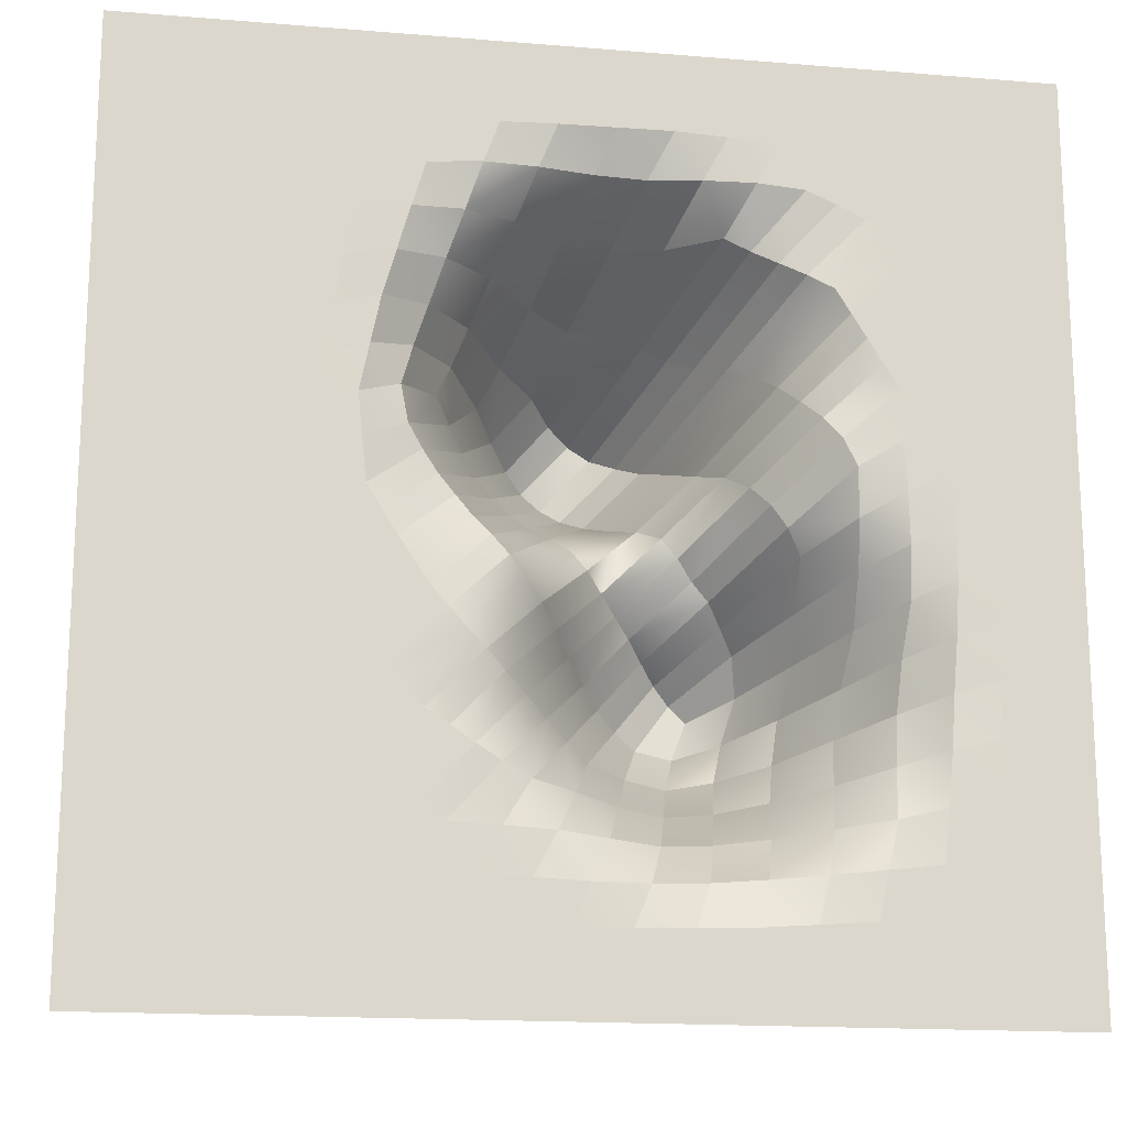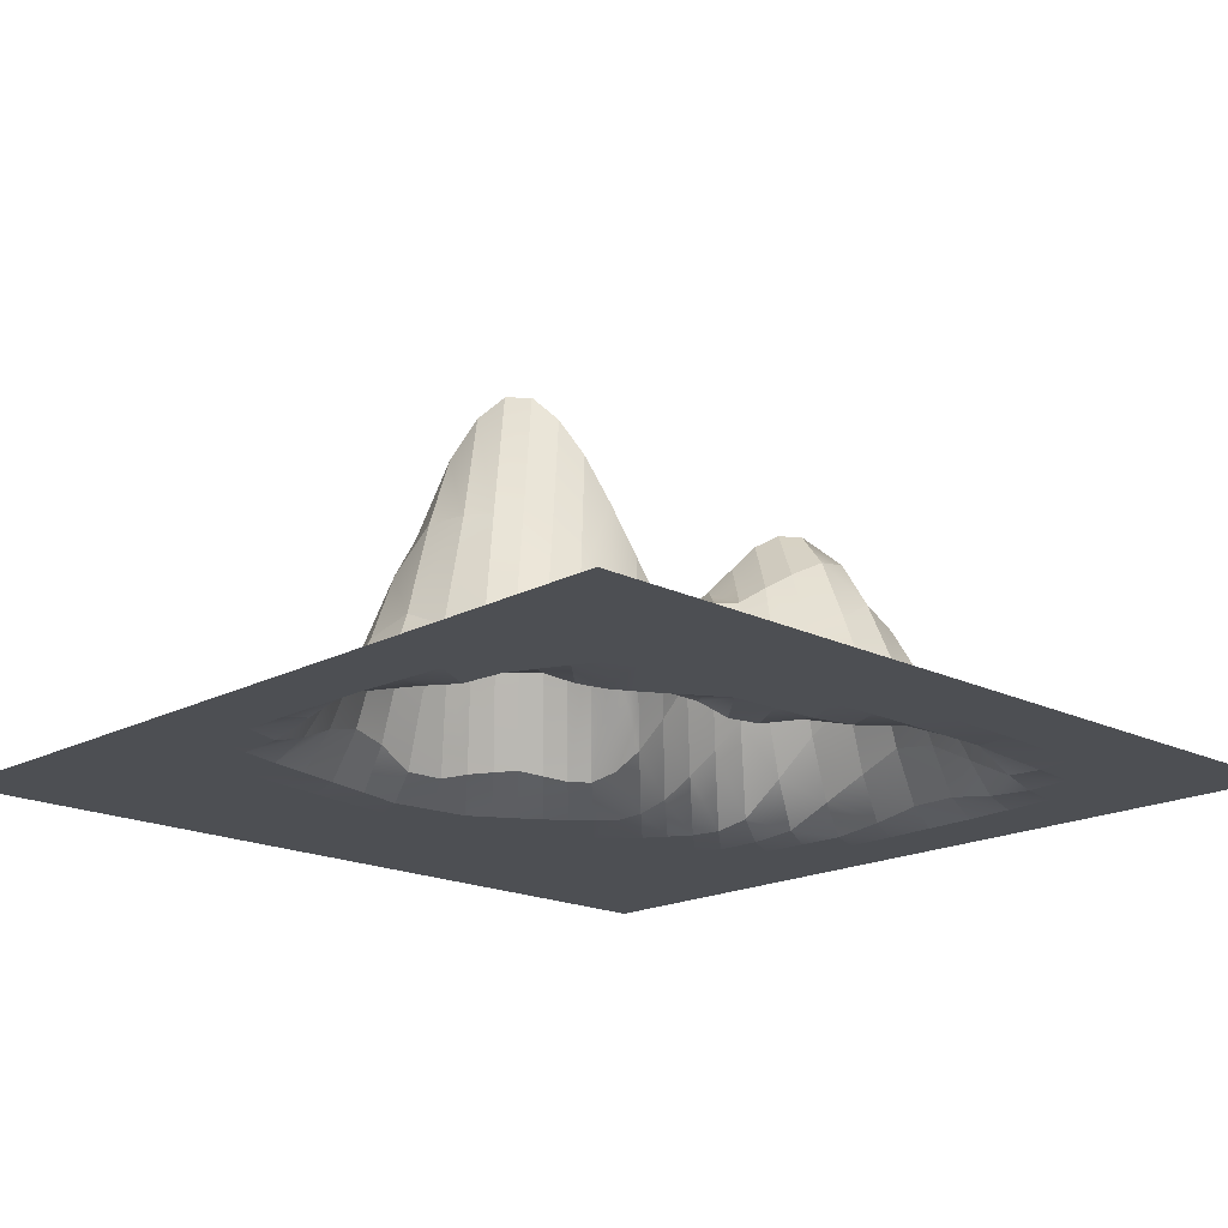
<metadata>
{"format":"obj","ext":"obj","renderer":"f3d","projection":"perspective","resolution":1024,"background":"white","views":[{"elev":-16.6,"azim":-9.4,"up":"+Z"},{"elev":-18.0,"azim":46.1,"up":"+Y"}]}
</metadata>
<code>
g softMod1Set softMod2Set softMod3Set tweakSet1
v -50 -0 50
v 50 -0 50
v -50 0 -50
v 50 0 -50
v -14.64 10.27 14.64
v 0 -0 50
v 0 14.44 0
v -50 0 0
v 14.64 27.69 -14.64
v 50 0 0
v 0 0 -50
v -29.84 -0 29.84
v -50 -0 25
v -25 -0 50
v -7.322 5.294 32.32
v -32.32 -0 7.322
v -14.39 0 -31.48
v -25 0 -50
v -25 0 -25
v 7.322 21.37 -7.322
v 7.322 5.297 -32.32
v 14.39 4.093 31.48
v 25 -0 50
v 25 0.06874 25
v -7.322 20.78 7.322
v -31.48 0 -14.39
v -50 0 -25
v 31.48 -0 14.39
v 50 -0 25
v 32.32 1.68 -7.322
v 29.84 0.5623 -29.84
v 50 0 -25
v 25 0 -50
v -40.78 -0 15.68
v -41.16 -0 3.661
v -50 -0 12.5
v -39.92 -0 27.42
v -31.08 -0 18.58
v -8.481 0 -41.28
v 3.661 0 -41.16
v -12.5 0 -50
v -19.7 0 -40.74
v -3.534 0.4999 -31.9
v 8.481 -0 41.28
v -3.661 -0 41.16
v 12.5 -0 50
v 19.7 -0 40.74
v 3.534 10.97 31.9
v -16.12 0 -8.427
v -3.661 19.2 3.661
v -12.5 0.03235 -12.5
v -28.24 0 -19.7
v -19.4 0 -3.534
v 16.12 13.24 8.427
v 3.661 17.08 -3.661
v 12.5 25.24 12.5
v 28.24 -0 19.7
v 19.4 6.575 3.534
v 40.78 0 -15.68
v 41.16 0 -3.661
v 50 0 -12.5
v 39.92 0 -27.42
v 31.08 3.974 -18.58
v -39.18 -0 39.18
v -50 -0 37.5
v -37.5 -0 50
v -27.42 -0 39.92
v -15.68 -0 40.78
v -12.5 -0 50
v -18.58 -0 31.08
v -21.35 0.186 21.35
v -10.98 13.45 23.48
v -23.48 -0 10.98
v -31.11 0 -40.33
v -37.5 0 -50
v -37.5 0 -37.5
v -19.7 0 -28.24
v -8.427 2.318 -16.12
v -3.534 7.865 -19.4
v 1.581 13.36 -22.54
v 10.98 26.58 -10.98
v 10.98 20.81 -23.48
v 31.11 -0 40.33
v 37.5 -0 50
v 37.5 -0 37.5
v 19.7 2.092 28.24
v 8.427 34.74 16.12
v 3.534 37.82 19.4
v -1.581 31.21 22.54
v -10.98 17.24 10.98
v -40.33 0 -31.11
v -50 0 -37.5
v -40.74 0 -19.7
v -41.28 0 -8.481
v -50 0 -12.5
v -31.9 0 -3.534
v -22.54 -0 1.581
v 40.33 -0 31.11
v 50 -0 37.5
v 40.74 -0 19.7
v 41.28 -0 8.481
v 50 -0 12.5
v 31.9 -0 3.534
v 22.54 7.341 -1.581
v 23.48 15.62 -10.98
v 39.18 0 -39.18
v 50 0 -37.5
v 37.5 0 -50
v 27.42 0 -39.92
v 15.68 0 -40.78
v 12.5 0 -50
v 18.58 6.336 -31.08
v 21.35 16.78 -21.35
v -36.41 -0 11.36
v -31.7 -0 12.95
v -36.74 -0 5.492
v -40.97 -0 9.668
v -35.93 -0 17.13
v -0.4603 4.1e-05 -36.8
v 1.894 2.891 -32.11
v 5.492 0.6574 -36.74
v -2.41 0 -41.22
v -6.008 0 -36.59
v 0.4603 2.346 36.8
v -1.894 9.547 32.11
v -5.492 1.128 36.74
v 2.41 -0 41.22
v 6.008 2.278 36.59
v -11.68 2.888 -0.3894
v -13.36 3.45 1.894
v -5.492 20.64 5.492
v -9.892 2.301 -2.383
v -17.76 0 -5.981
v 11.68 16.5 0.3894
v 13.36 17.4 -1.894
v 5.492 19.31 -5.492
v 9.892 16.31 2.383
v 17.76 8.745 5.981
v 36.41 0.1086 -11.36
v 31.7 3.568 -12.95
v 36.74 0 -5.492
v 40.97 0 -9.668
v 35.93 0.2812 -17.13
v -44.85 -0 32.34
v -44.96 -0 26.21
v -50 -0 31.25
v -44.59 -0 38.34
v -39.55 -0 33.3
v -20.21 -0 45.25
v -26.21 -0 44.96
v -18.75 -0 50
v -14.09 -0 45.39
v -21.55 -0 40.35
v -14.6 3.611 27.13
v -12.95 1.508 31.7
v -9.153 10.22 27.9
v -16.17 4.88 22.42
v -19.97 0.08139 26.22
v -28.51 0 -45.38
v -22.35 0 -45.37
v -31.25 0 -50
v -34.31 0 -45.17
v -25.4 0 -40.54
v -16.56 0 -20.53
v -22.35 0 -26.62
v -18.75 0 -18.75
v -10.46 0.7757 -14.31
v -14.06 0 -22.18
v 3.92 21.44 -15.12
v 1.894 18.04 -13.36
v 9.153 24.03 -9.153
v 6.282 24.27 -16.76
v -0.9768 10.91 -20.97
v 28.51 -0 45.38
v 22.35 -0 45.37
v 31.25 -0 50
v 34.31 -0 45.17
v 25.4 -0 40.54
v 16.56 14 20.53
v 22.35 0.8469 26.62
v 18.75 10.26 18.75
v 10.46 30.69 14.31
v 14.06 17.88 22.18
v -3.92 34.95 15.12
v -1.894 37.34 13.36
v -9.153 19.6 9.153
v -6.282 30.1 16.76
v 0.9768 35.68 20.97
v -32.83 0 -28.49
v -26.62 0 -22.35
v -31.25 0 -31.25
v -38.92 0 -34.31
v -34.29 0 -25.4
v -45.63 0 -16.63
v -45.37 0 -22.35
v -50 0 -18.75
v -45.64 0 -10.49
v -41.01 0 -14.09
v -27.71 -0 3.874
v -32.11 -0 1.894
v -27.9 -0 9.153
v -23.01 -0 6.282
v -27.22 0 -0.9768
v 32.83 -0 28.49
v 26.62 3.4e-05 22.35
v 31.25 -0 31.25
v 38.92 -0 34.31
v 34.29 -0 25.4
v 45.63 -0 16.63
v 45.37 -0 22.35
v 50 -0 18.75
v 45.64 -0 10.49
v 41.01 -0 14.09
v 27.71 4.287 -3.874
v 32.11 0.314 -1.894
v 27.9 7.528 -9.153
v 23.01 12.36 -6.282
v 27.22 1.412 0.9768
v 44.85 0 -32.34
v 44.96 0 -26.21
v 50 0 -31.25
v 44.59 0 -38.34
v 39.55 0 -33.3
v 20.21 0 -45.25
v 26.21 0 -44.96
v 18.75 0 -50
v 14.09 0 -45.39
v 21.55 0 -40.35
v 14.6 14.47 -27.13
v 12.95 7.16 -31.7
v 9.153 12.88 -27.9
v 16.17 21.13 -22.42
v 19.97 12.33 -26.22
v -45.53 -0 7.966
v -45.58 -0 1.831
v -50 -0 6.25
v -45.39 -0 14.09
v -45.25 -0 20.21
v -50 -0 18.75
v -40.35 -0 21.55
v -35.45 -0 22.9
v -34.88 -0 28.63
v -30.46 -0 24.21
v -4.35 0 -45.65
v 1.831 0 -45.58
v -6.25 0 -50
v -10.49 0 -45.64
v -16.63 0 -45.63
v -18.75 0 -50
v -14.09 0 -41.01
v -11.56 0 -36.39
v -17.04 0 -36.11
v -8.963 0 -31.69
v 4.35 -0 45.65
v -1.831 -0 45.58
v 6.25 -0 50
v 10.49 -0 45.64
v 16.63 -0 45.63
v 18.75 -0 50
v 14.09 -0 41.01
v 11.56 0.9033 36.39
v 17.04 -0 36.11
v 8.963 8.656 31.69
v -8.096 2.218 -4.367
v -1.831 16.63 1.831
v -6.25 3.422 -6.25
v -14.31 0 -10.46
v -20.53 0 -16.56
v -22.18 0 -14.06
v -23.84 0 -11.57
v -29.86 0 -17.04
v -25.44 0 -8.963
v 8.096 20.75 4.367
v 1.831 14.97 -1.831
v 6.25 26.89 6.25
v 14.31 19.34 10.46
v 20.53 7.225 16.56
v 22.18 4.33 14.06
v 23.84 1.796 11.57
v 29.86 -0 17.04
v 25.44 0.2579 8.963
v 45.53 0 -7.966
v 45.58 0 -1.831
v 50 0 -6.25
v 45.39 0 -14.09
v 45.25 0 -20.21
v 50 0 -18.75
v 40.35 0 -21.55
v 35.45 0.07641 -22.9
v 34.88 0 -28.63
v 30.46 2.548 -24.21
v -44.35 -0 44.35
v -50 -0 43.75
v -43.75 -0 50
v -38.34 -0 44.59
v -32.34 -0 44.85
v -31.25 -0 50
v -33.3 -0 39.55
v -34.24 -0 34.24
v -28.63 -0 34.88
v -7.966 -0 45.53
v -6.25 -0 50
v -9.668 -0 40.97
v -11.36 0.02346 36.41
v -17.13 -0 35.93
v -22.9 -0 35.45
v -24.21 -0 30.46
v -17.7 4.29 17.7
v -12.81 13.47 19.06
v -19.06 2.394 12.81
v -22.42 0.08882 16.17
v -27.13 -0 14.6
v -26.22 -0 19.97
v -25.33 -0 25.33
v -40.15 0 -45
v -43.75 0 -50
v -43.75 0 -43.75
v -34.31 0 -38.92
v -28.49 0 -32.83
v -25.4 0 -34.29
v -22.26 0 -35.69
v -17.04 0 -29.86
v -4.367 5.821 -8.096
v -2.383 9.463 -9.892
v -0.3894 13.6 -11.68
v -5.981 4.909 -17.76
v -11.57 0 -23.84
v -8.963 0.3073 -25.44
v 8.746 25.75 -18.31
v 12.81 27.84 -12.81
v 12.81 26.38 -19.06
v 6.282 18.6 -23.01
v 3.874 9.587 -27.71
v -0.9768 5.368 -27.22
v -5.922 1.411 -26.81
v 40.15 -0 45
v 43.75 -0 50
v 43.75 -0 43.75
v 34.31 -0 38.92
v 28.49 -0 32.83
v 25.4 -0 34.29
v 22.26 -0 35.69
v 17.04 3.309 29.86
v 4.367 32.17 8.096
v 2.383 35.98 9.892
v 0.3894 37.91 11.68
v 5.981 37.52 17.76
v 11.57 20.5 23.84
v 8.963 21.77 25.44
v -8.746 23.66 18.31
v -12.81 13.99 12.81
v -6.282 23.5 23.01
v -3.874 17.69 27.71
v 0.9768 22.31 27.22
v 5.922 22.02 26.81
v -45 0 -40.15
v -50 0 -43.75
v -45.17 0 -34.31
v -45.38 0 -28.51
v -50 0 -31.25
v -40.54 0 -25.4
v -35.69 0 -22.26
v -36.11 0 -17.04
v -45.65 0 -4.35
v -50 0 -6.25
v -41.22 0 -2.41
v -36.8 0 -0.4603
v -36.59 0 -6.008
v -36.39 0 -11.56
v -31.69 0 -8.963
v -18.31 2.226 8.746
v -16.76 2.866 6.282
v -15.12 3.207 3.92
v -20.97 0 -0.9768
v -26.81 0 -5.922
v 45 -0 40.15
v 50 -0 43.75
v 45.17 -0 34.31
v 45.38 -0 28.51
v 50 -0 31.25
v 40.54 -0 25.4
v 35.69 -0 22.26
v 36.11 -0 17.04
v 45.65 -0 4.35
v 50 -0 6.25
v 41.22 -0 2.41
v 36.8 -0 0.4603
v 36.59 -0 6.008
v 36.39 -0 11.56
v 31.69 -0 8.963
v 18.31 21.06 -8.746
v 19.06 23.2 -12.81
v 16.76 19.36 -6.282
v 15.12 17.57 -3.92
v 20.97 6.008 0.9768
v 26.81 0.000347 5.922
v 44.35 0 -44.35
v 50 0 -43.75
v 43.75 0 -50
v 38.34 0 -44.59
v 32.34 0 -44.85
v 31.25 0 -50
v 33.3 0 -39.55
v 34.24 0 -34.24
v 28.63 0 -34.88
v 7.966 0 -45.53
v 6.25 0 -50
v 9.668 0 -40.97
v 11.36 1.543 -36.41
v 17.13 1.494 -35.93
v 22.9 0.5191 -35.45
v 24.21 3.407 -30.46
v 17.7 24.4 -17.7
v 22.42 18.38 -16.17
v 27.13 10.4 -14.6
v 26.22 10.4 -19.97
v 25.33 7.332 -25.33
g pPlane1
f 38 115 118
f 118 115 114
f 123 43 119
f 119 43 120
f 48 125 128
f 128 125 124
f 133 53 129
f 129 53 130
f 58 135 138
f 138 135 134
f 63 140 143
f 143 140 139
f 148 37 144
f 144 37 145
f 67 150 153
f 153 150 149
f 158 70 154
f 154 70 155
f 42 160 163
f 163 160 159
f 168 77 164
f 164 77 165
f 79 170 173
f 173 170 169
f 47 175 178
f 178 175 174
f 183 86 179
f 179 86 180
f 88 185 188
f 188 185 184
f 52 190 193
f 193 190 189
f 198 93 194
f 194 93 195
f 96 200 203
f 203 200 199
f 57 205 208
f 208 205 204
f 213 100 209
f 209 100 210
f 103 215 218
f 218 215 214
f 223 62 219
f 219 62 220
f 109 225 228
f 228 225 224
f 112 230 233
f 233 230 229
f 117 35 234
f 234 35 235
f 36 239 237
f 237 239 238
f 240 37 241
f 241 37 242
f 40 245 122
f 122 245 244
f 247 41 248
f 248 41 249
f 42 252 250
f 250 252 251
f 45 255 127
f 127 255 254
f 257 46 258
f 258 46 259
f 47 262 260
f 260 262 261
f 50 265 132
f 132 265 264
f 267 51 268
f 268 51 166
f 52 271 269
f 269 271 270
f 274 273 55
f 137 55 273
f 56 181 276
f 276 181 277
f 278 57 279
f 279 57 280
f 142 60 282
f 282 60 283
f 61 287 285
f 285 287 286
f 288 62 289
f 289 62 290
f 65 293 147
f 147 293 292
f 295 66 296
f 296 66 297
f 67 300 298
f 298 300 299
f 152 69 301
f 301 69 302
f 45 126 303
f 303 126 304
f 305 70 306
f 306 70 307
f 72 309 157
f 157 309 308
f 311 73 312
f 312 73 201
f 38 243 313
f 313 243 314
f 162 75 315
f 315 75 316
f 76 191 318
f 318 191 319
f 320 77 321
f 321 77 322
f 51 266 167
f 167 266 323
f 324 55 325
f 325 55 136
f 79 328 326
f 326 328 327
f 172 81 329
f 329 81 330
f 82 231 332
f 332 231 333
f 334 43 335
f 335 43 253
f 177 84 336
f 336 84 337
f 85 206 339
f 339 206 340
f 341 86 342
f 342 86 343
f 56 275 182
f 182 275 344
f 50 131 345
f 345 131 346
f 88 349 347
f 347 349 348
f 187 90 350
f 350 90 351
f 352 72 353
f 353 72 156
f 354 48 355
f 355 48 263
f 192 76 356
f 356 76 317
f 92 360 358
f 358 360 359
f 361 93 362
f 362 93 363
f 95 365 197
f 197 365 364
f 366 35 367
f 367 35 116
f 96 370 368
f 368 370 369
f 202 73 371
f 371 73 310
f 372 90 373
f 373 90 186
f 374 53 375
f 375 53 272
f 207 85 376
f 376 85 338
f 99 380 378
f 378 380 379
f 381 100 382
f 382 100 383
f 102 385 212
f 212 385 384
f 386 60 387
f 387 60 141
f 103 390 388
f 388 390 389
f 217 105 391
f 391 105 392
f 81 171 393
f 393 171 394
f 58 281 395
f 395 281 396
f 107 398 222
f 222 398 397
f 400 108 401
f 401 108 402
f 109 405 403
f 403 405 404
f 227 111 406
f 406 111 407
f 40 121 408
f 408 121 409
f 112 412 410
f 410 412 411
f 232 82 413
f 413 82 331
f 414 105 415
f 415 105 216
f 416 63 417
f 417 63 291
f 115 16 114
f 114 16 116
f 35 117 116
f 116 117 114
f 117 34 114
f 114 34 118
f 21 121 120
f 120 121 119
f 121 40 119
f 119 40 122
f 39 123 122
f 122 123 119
f 125 15 124
f 124 15 126
f 126 45 124
f 124 45 127
f 44 128 127
f 127 128 124
f 25 131 130
f 130 131 129
f 131 50 129
f 129 50 132
f 49 133 132
f 132 133 129
f 20 136 135
f 135 136 134
f 136 55 134
f 134 55 137
f 137 54 134
f 134 54 138
f 140 30 139
f 139 30 141
f 60 142 141
f 141 142 139
f 142 59 139
f 139 59 143
f 13 146 145
f 145 146 144
f 146 65 144
f 144 65 147
f 64 148 147
f 147 148 144
f 150 14 149
f 149 14 151
f 69 152 151
f 151 152 149
f 152 68 149
f 149 68 153
f 155 15 154
f 154 15 156
f 72 157 156
f 156 157 154
f 71 158 157
f 157 158 154
f 160 18 159
f 159 18 161
f 75 162 161
f 161 162 159
f 162 74 159
f 159 74 163
f 19 166 165
f 165 166 164
f 166 51 164
f 164 51 167
f 78 168 167
f 167 168 164
f 170 20 169
f 169 20 171
f 81 172 171
f 171 172 169
f 172 80 169
f 169 80 173
f 175 23 174
f 174 23 176
f 84 177 176
f 176 177 174
f 177 83 174
f 174 83 178
f 24 181 180
f 180 181 179
f 181 56 179
f 179 56 182
f 87 183 182
f 182 183 179
f 185 25 184
f 184 25 186
f 90 187 186
f 186 187 184
f 187 89 184
f 184 89 188
f 190 19 189
f 189 19 191
f 76 192 191
f 191 192 189
f 192 91 189
f 189 91 193
f 27 196 195
f 195 196 194
f 196 95 194
f 194 95 197
f 94 198 197
f 197 198 194
f 200 16 199
f 199 16 201
f 73 202 201
f 201 202 199
f 202 97 199
f 199 97 203
f 205 24 204
f 204 24 206
f 85 207 206
f 206 207 204
f 207 98 204
f 204 98 208
f 29 211 210
f 210 211 209
f 211 102 209
f 209 102 212
f 101 213 212
f 212 213 209
f 215 30 214
f 214 30 216
f 105 217 216
f 216 217 214
f 217 104 214
f 214 104 218
f 32 221 220
f 220 221 219
f 221 107 219
f 219 107 222
f 106 223 222
f 222 223 219
f 225 33 224
f 224 33 226
f 111 227 226
f 226 227 224
f 227 110 224
f 224 110 228
f 21 231 230
f 230 231 229
f 231 82 229
f 229 82 232
f 232 113 229
f 229 113 233
f 8 236 235
f 235 236 234
f 236 36 234
f 234 36 237
f 34 117 237
f 237 117 234
f 239 13 238
f 238 13 145
f 37 240 145
f 145 240 238
f 240 34 238
f 238 34 237
f 12 243 242
f 242 243 241
f 243 38 241
f 241 38 118
f 34 240 118
f 118 240 241
f 245 11 244
f 244 11 246
f 41 247 246
f 246 247 244
f 247 39 244
f 244 39 122
f 18 160 249
f 249 160 248
f 160 42 248
f 248 42 250
f 39 247 250
f 250 247 248
f 252 17 251
f 251 17 253
f 43 123 253
f 253 123 251
f 123 39 251
f 251 39 250
f 255 6 254
f 254 6 256
f 46 257 256
f 256 257 254
f 257 44 254
f 254 44 127
f 23 175 259
f 259 175 258
f 175 47 258
f 258 47 260
f 44 257 260
f 260 257 258
f 262 22 261
f 261 22 263
f 48 128 263
f 263 128 261
f 128 44 261
f 261 44 260
f 265 7 264
f 264 7 266
f 266 51 264
f 264 51 267
f 267 49 264
f 264 49 132
f 19 190 166
f 166 190 268
f 190 52 268
f 268 52 269
f 49 267 269
f 269 267 268
f 271 26 270
f 270 26 272
f 53 133 272
f 272 133 270
f 133 49 270
f 270 49 269
f 274 7 273
f 273 7 275
f 275 56 273
f 273 56 276
f 54 137 276
f 276 137 273
f 181 24 277
f 277 24 205
f 57 278 205
f 205 278 277
f 278 54 277
f 277 54 276
f 280 28 279
f 279 28 281
f 281 58 279
f 279 58 138
f 54 278 138
f 138 278 279
f 10 284 283
f 283 284 282
f 284 61 282
f 282 61 285
f 59 142 285
f 285 142 282
f 287 32 286
f 286 32 220
f 62 288 220
f 220 288 286
f 288 59 286
f 286 59 285
f 31 291 290
f 290 291 289
f 291 63 289
f 289 63 143
f 59 288 143
f 143 288 289
f 293 1 292
f 292 1 294
f 66 295 294
f 294 295 292
f 295 64 292
f 292 64 147
f 14 150 297
f 297 150 296
f 150 67 296
f 296 67 298
f 64 295 298
f 298 295 296
f 300 12 299
f 299 12 242
f 37 148 242
f 242 148 299
f 148 64 299
f 299 64 298
f 6 255 302
f 302 255 301
f 255 45 301
f 301 45 303
f 68 152 303
f 303 152 301
f 15 155 126
f 126 155 304
f 70 305 155
f 155 305 304
f 305 68 304
f 304 68 303
f 12 300 307
f 307 300 306
f 300 67 306
f 306 67 153
f 68 305 153
f 153 305 306
f 309 5 308
f 308 5 310
f 73 311 310
f 310 311 308
f 311 71 308
f 308 71 157
f 16 115 201
f 201 115 312
f 115 38 312
f 312 38 313
f 71 311 313
f 313 311 312
f 243 12 314
f 314 12 307
f 70 158 307
f 307 158 314
f 158 71 314
f 314 71 313
f 3 317 316
f 316 317 315
f 317 76 315
f 315 76 318
f 74 162 318
f 318 162 315
f 191 19 319
f 319 19 165
f 77 320 165
f 165 320 319
f 320 74 319
f 319 74 318
f 17 252 322
f 322 252 321
f 252 42 321
f 321 42 163
f 74 320 163
f 163 320 321
f 266 7 323
f 323 7 274
f 55 324 274
f 274 324 323
f 324 78 323
f 323 78 167
f 20 170 136
f 136 170 325
f 170 79 325
f 325 79 326
f 78 324 326
f 326 324 325
f 328 17 327
f 327 17 322
f 77 168 322
f 322 168 327
f 168 78 327
f 327 78 326
f 9 331 330
f 330 331 329
f 331 82 329
f 329 82 332
f 80 172 332
f 332 172 329
f 231 21 333
f 333 21 120
f 43 334 120
f 120 334 333
f 334 80 333
f 333 80 332
f 17 328 253
f 253 328 335
f 328 79 335
f 335 79 173
f 80 334 173
f 173 334 335
f 2 338 337
f 337 338 336
f 338 85 336
f 336 85 339
f 83 177 339
f 339 177 336
f 206 24 340
f 340 24 180
f 86 341 180
f 180 341 340
f 341 83 340
f 340 83 339
f 22 262 343
f 343 262 342
f 262 47 342
f 342 47 178
f 83 341 178
f 178 341 342
f 7 265 275
f 275 265 344
f 265 50 344
f 344 50 345
f 345 87 344
f 344 87 182
f 25 185 131
f 131 185 346
f 185 88 346
f 346 88 347
f 87 345 347
f 347 345 346
f 349 22 348
f 348 22 343
f 86 183 343
f 343 183 348
f 183 87 348
f 348 87 347
f 5 309 351
f 351 309 350
f 309 72 350
f 350 72 352
f 89 187 352
f 352 187 350
f 15 125 156
f 156 125 353
f 125 48 353
f 353 48 354
f 89 352 354
f 354 352 353
f 22 349 263
f 263 349 355
f 88 188 349
f 349 188 355
f 188 89 355
f 355 89 354
f 3 357 317
f 317 357 356
f 357 92 356
f 356 92 358
f 91 192 358
f 358 192 356
f 360 27 359
f 359 27 195
f 93 361 195
f 195 361 359
f 361 91 359
f 359 91 358
f 26 271 363
f 363 271 362
f 271 52 362
f 362 52 193
f 91 361 193
f 193 361 362
f 365 8 364
f 364 8 235
f 35 366 235
f 235 366 364
f 366 94 364
f 364 94 197
f 16 200 116
f 116 200 367
f 200 96 367
f 367 96 368
f 94 366 368
f 368 366 367
f 370 26 369
f 369 26 363
f 93 198 363
f 363 198 369
f 198 94 369
f 369 94 368
f 310 5 371
f 371 5 351
f 90 372 351
f 351 372 371
f 97 202 372
f 372 202 371
f 25 130 186
f 186 130 373
f 53 374 130
f 130 374 373
f 374 97 373
f 373 97 372
f 26 370 272
f 272 370 375
f 370 96 375
f 375 96 203
f 97 374 203
f 203 374 375
f 2 377 338
f 338 377 376
f 377 99 376
f 376 99 378
f 98 207 378
f 378 207 376
f 380 29 379
f 379 29 210
f 100 381 210
f 210 381 379
f 381 98 379
f 379 98 378
f 28 280 383
f 383 280 382
f 280 57 382
f 382 57 208
f 98 381 208
f 208 381 382
f 385 10 384
f 384 10 283
f 60 386 283
f 283 386 384
f 386 101 384
f 384 101 212
f 30 215 141
f 141 215 387
f 215 103 387
f 387 103 388
f 101 386 388
f 388 386 387
f 390 28 389
f 389 28 383
f 100 213 383
f 383 213 389
f 213 101 389
f 389 101 388
f 9 330 392
f 392 330 391
f 330 81 391
f 391 81 393
f 104 217 393
f 393 217 391
f 171 20 394
f 394 20 135
f 135 58 394
f 394 58 395
f 395 104 394
f 394 104 393
f 28 390 281
f 281 390 396
f 390 103 396
f 396 103 218
f 104 395 218
f 218 395 396
f 398 4 397
f 397 4 399
f 108 400 399
f 399 400 397
f 400 106 397
f 397 106 222
f 33 225 402
f 402 225 401
f 225 109 401
f 401 109 403
f 106 400 403
f 403 400 401
f 405 31 404
f 404 31 290
f 62 223 290
f 290 223 404
f 223 106 404
f 404 106 403
f 11 245 407
f 407 245 406
f 245 40 406
f 406 40 408
f 110 227 408
f 408 227 406
f 121 21 409
f 409 21 230
f 112 410 230
f 230 410 409
f 410 110 409
f 409 110 408
f 412 31 411
f 411 31 405
f 405 109 411
f 411 109 228
f 110 410 228
f 228 410 411
f 331 9 413
f 413 9 392
f 105 414 392
f 392 414 413
f 113 232 414
f 414 232 413
f 30 140 216
f 216 140 415
f 140 63 415
f 415 63 416
f 416 113 415
f 415 113 414
f 31 412 291
f 291 412 417
f 412 112 417
f 417 112 233
f 113 416 233
f 233 416 417

</code>
